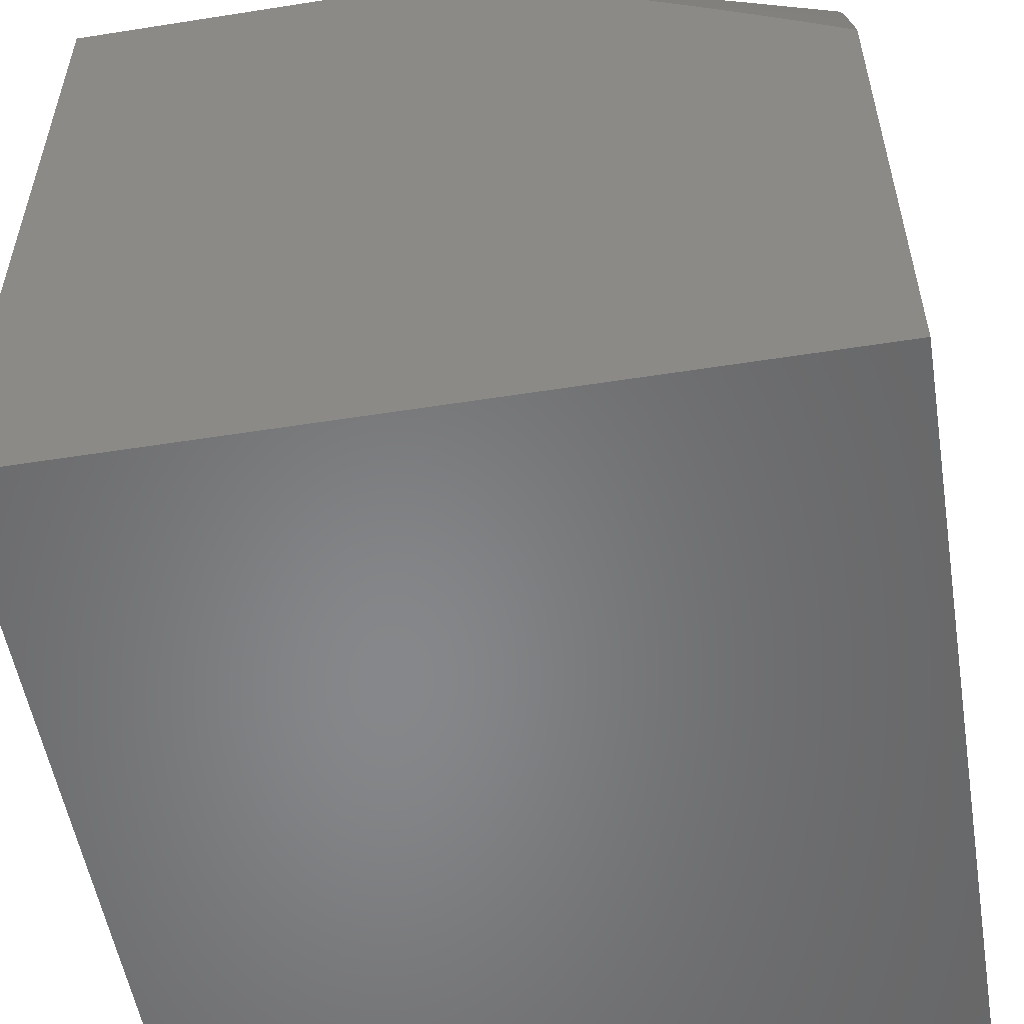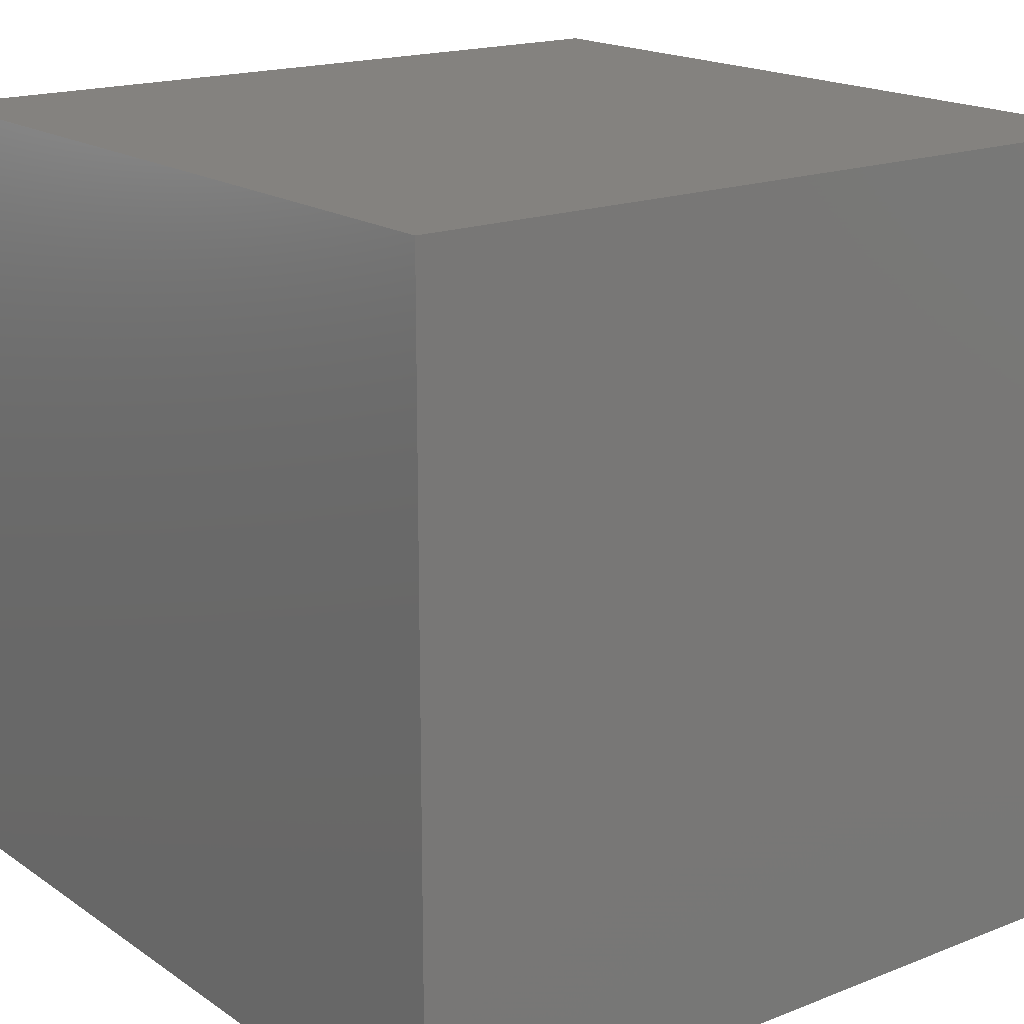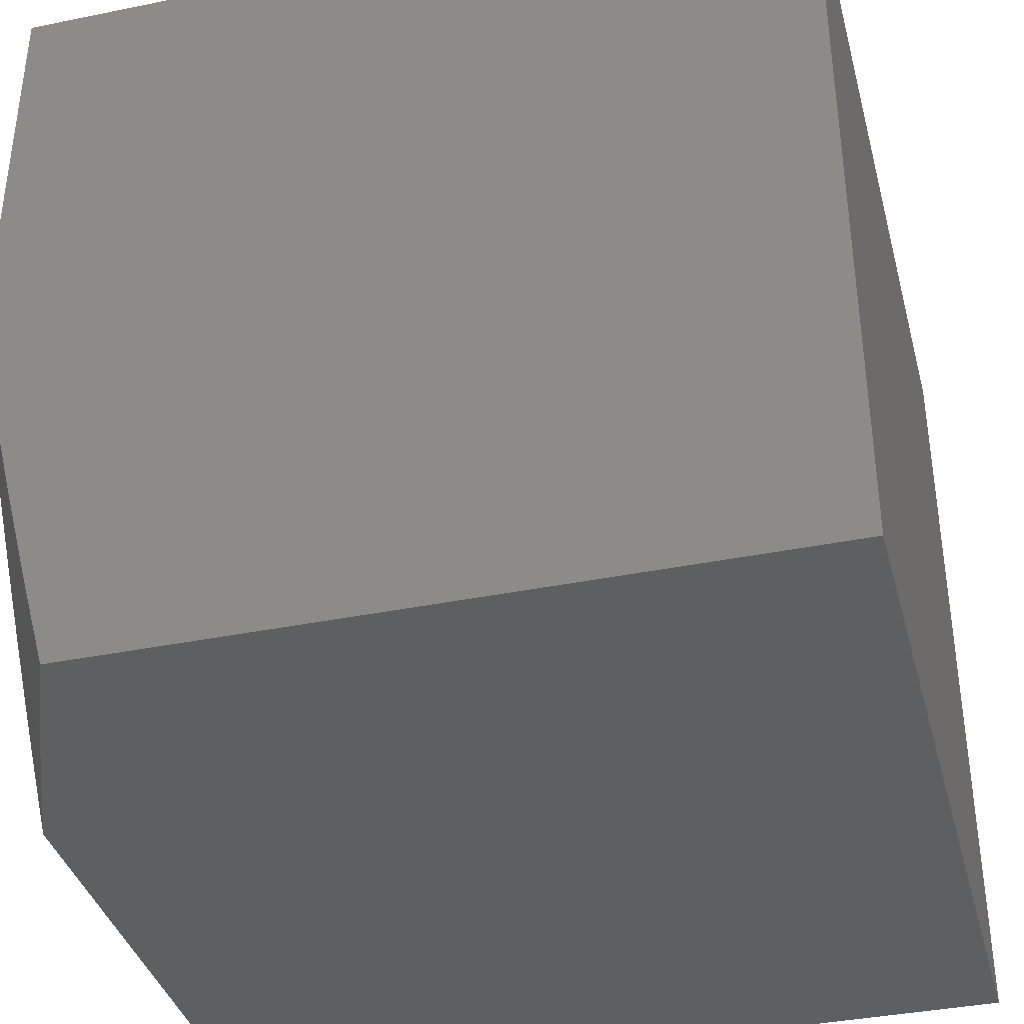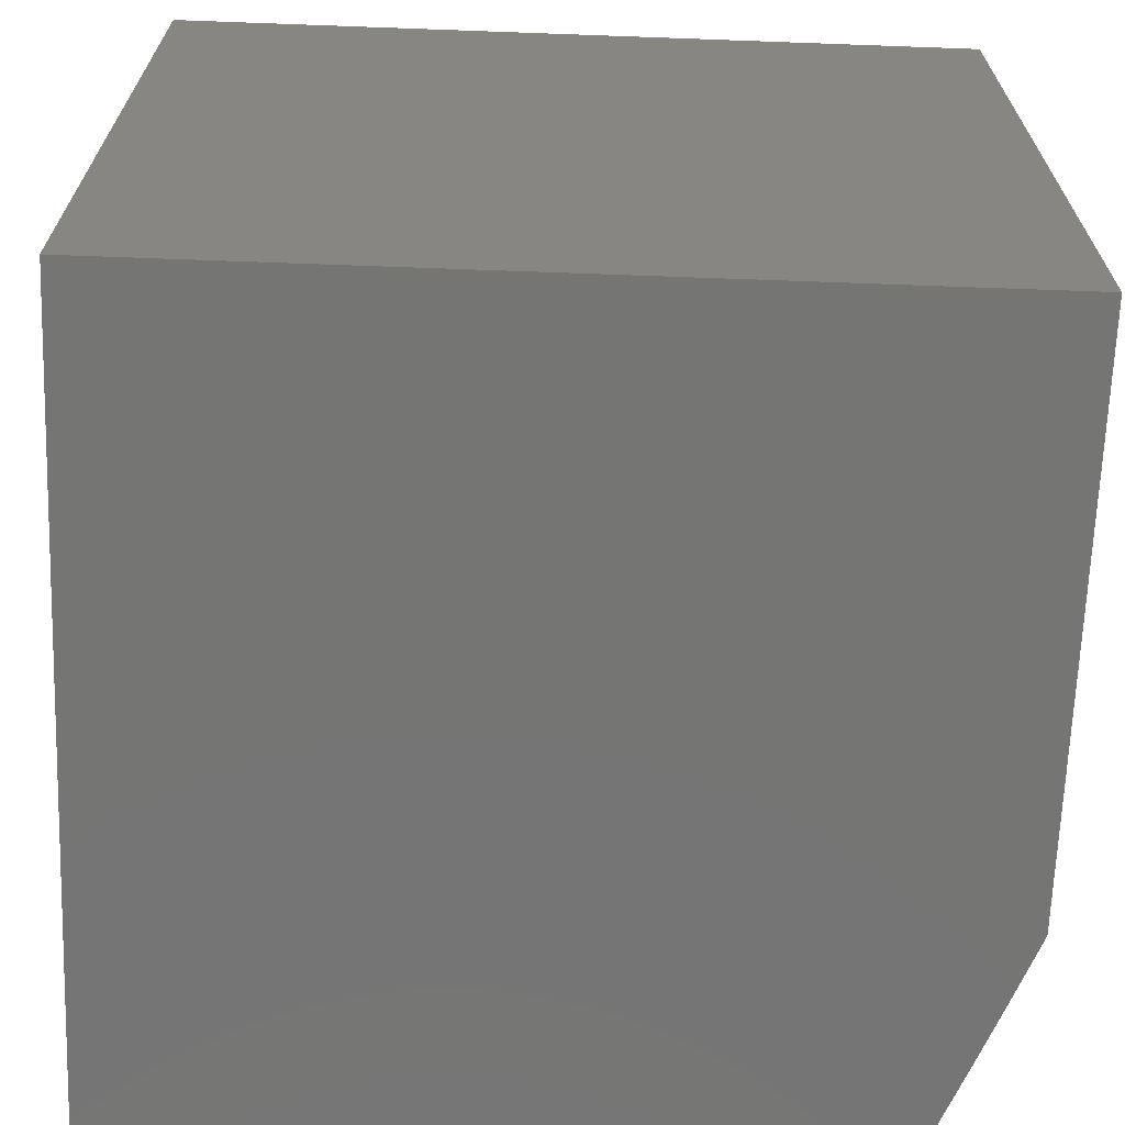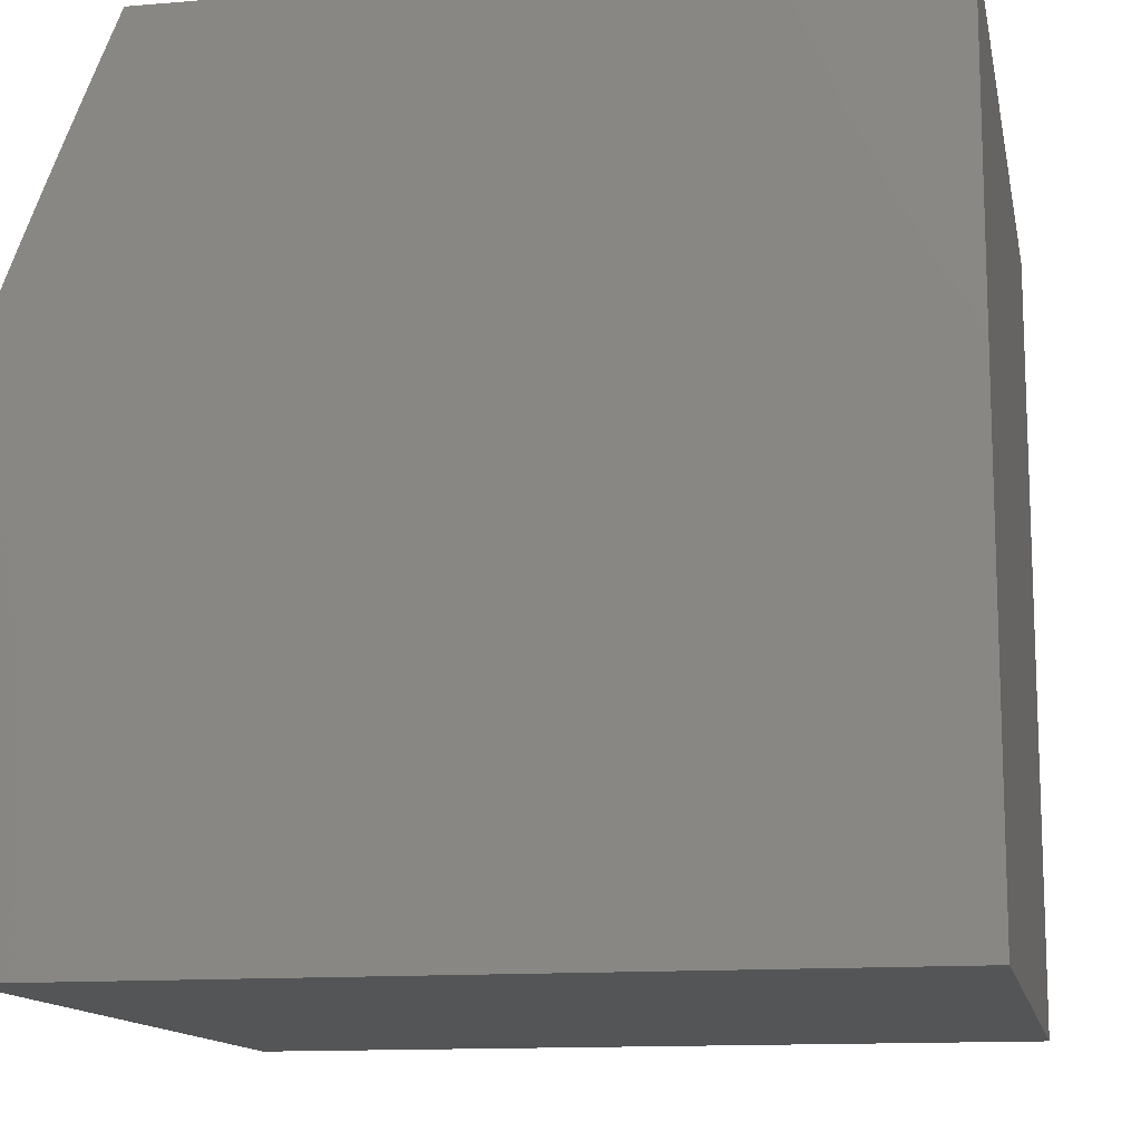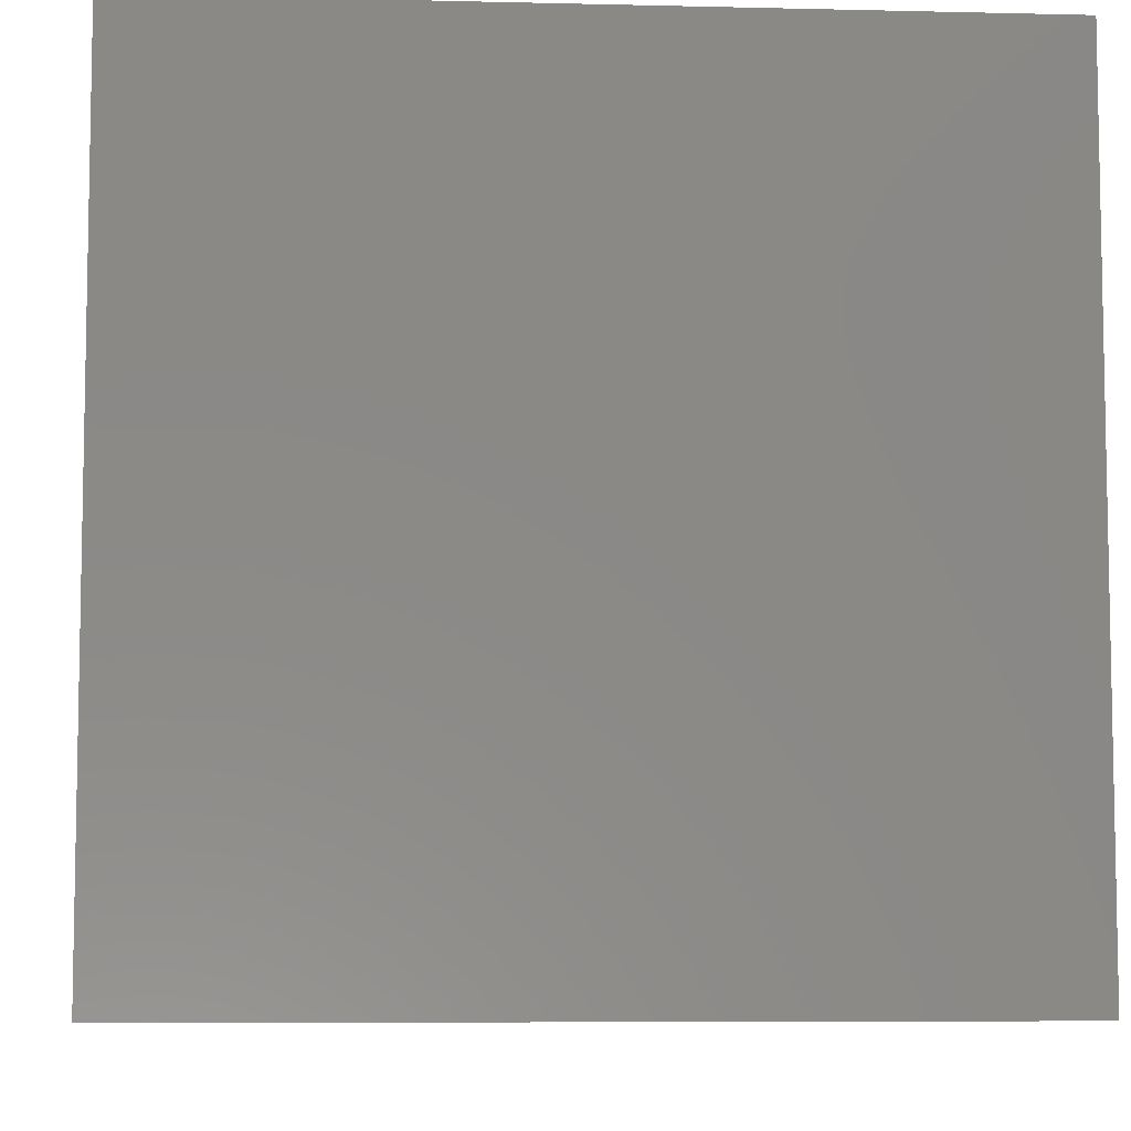
<metadata>
{"format":"stl","ext":"stl","renderer":"f3d","projection":"perspective","resolution":1024,"background":"white","views":[{"elev":-54.0,"azim":99.5,"up":"+Y"},{"elev":17.7,"azim":-37.5,"up":"+Z"},{"elev":-37.7,"azim":-165.4,"up":"+Z"},{"elev":-67.2,"azim":-2.1,"up":"+Z"},{"elev":-13.0,"azim":-169.0,"up":"+Y"},{"elev":-7.1,"azim":-94.0,"up":"+Y"}]}
</metadata>
<code>
# stl→obj: 29 verts, 54 faces
v 10 3.683 -3
v 9.969 3.763 -3
v 10 3.726 -2.941
v 9.999 3.774 -2.877
v 10 3.768 -2.881
v 10 3.809 -2.82
v 9.967 3.853 -2.877
v 10 3.849 -2.759
v 9.995 3.864 -2.754
v 10 3.888 -2.697
v 9.962 3.944 -2.754
v 10 3.926 -2.634
v 9.989 3.954 -2.631
v 10 3.964 -2.571
v 9.97 4 -2.631
v 10 4 -2.507
v 9.937 3.842 -3
v 9.934 3.933 -2.877
v 9.905 3.921 -3
v 9.906 4 -2.877
v 9.872 4 -3
v 9.939 4 -2.754
v 10 4 -2
v 9 4 -2
v 9 4 -3
v 9 3 -3
v 10 3 -3
v 10 3 -2
v 9 3 -2
f 1 2 3
f 3 2 4
f 3 4 5
f 5 4 6
f 6 4 7
f 6 7 8
f 8 7 9
f 8 9 10
f 10 9 11
f 10 11 12
f 12 11 13
f 12 13 14
f 14 13 15
f 14 15 16
f 4 2 7
f 7 2 17
f 7 17 18
f 18 17 19
f 18 19 20
f 20 19 21
f 20 22 18
f 18 22 11
f 18 11 7
f 7 11 9
f 22 15 11
f 11 15 13
f 23 16 24
f 24 16 15
f 24 15 25
f 25 15 22
f 25 22 20
f 20 21 25
f 21 19 25
f 25 19 17
f 25 17 2
f 25 2 26
f 26 2 1
f 26 1 27
f 23 24 28
f 28 24 29
f 29 26 28
f 28 26 27
f 24 25 29
f 29 25 26
f 1 3 27
f 27 3 5
f 27 5 6
f 27 6 28
f 28 6 8
f 28 8 10
f 10 12 28
f 28 12 14
f 28 14 16
f 16 23 28

</code>
